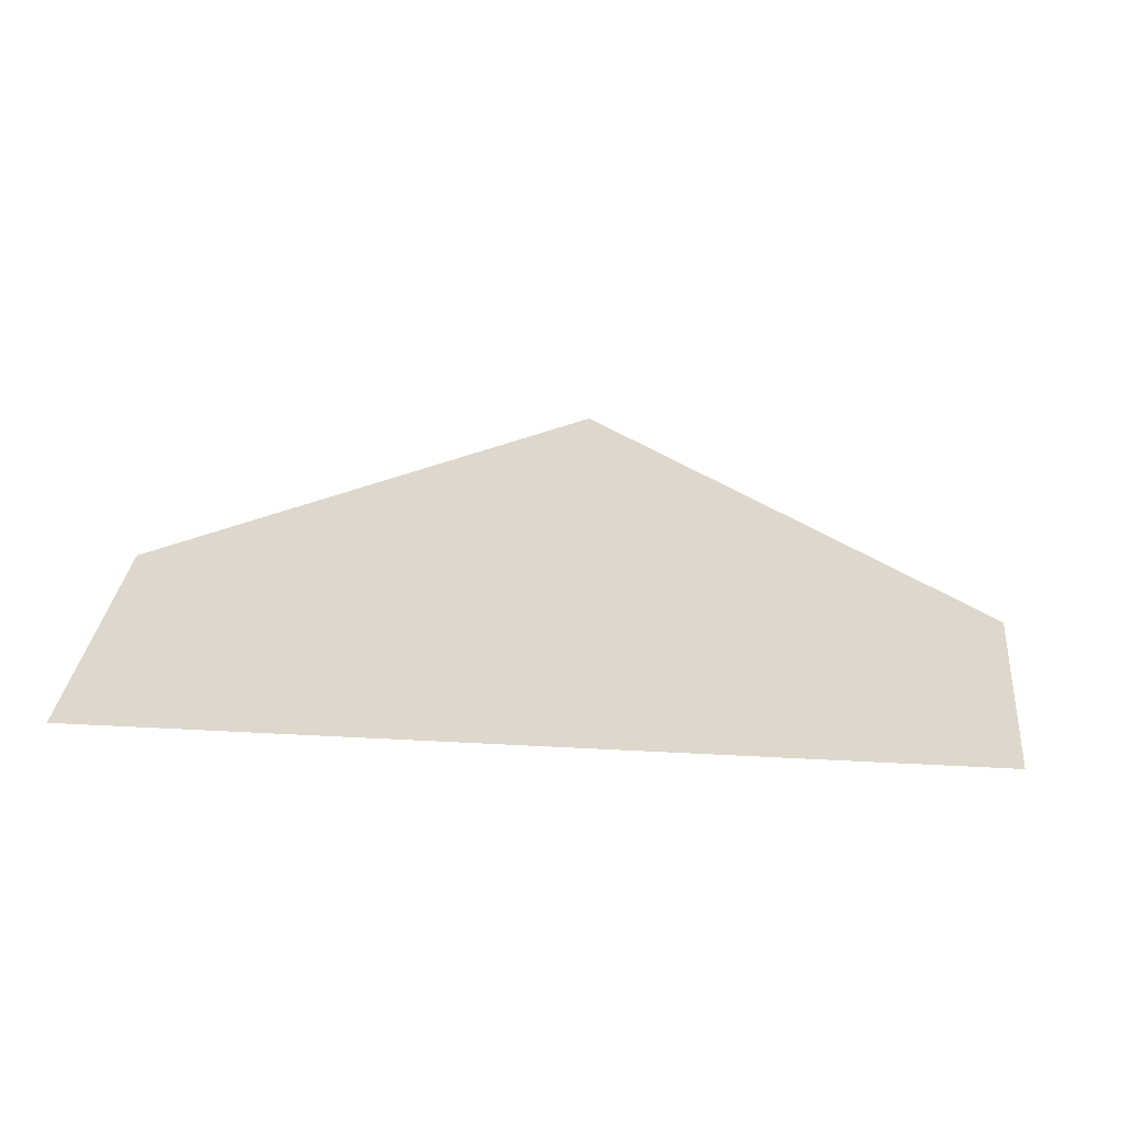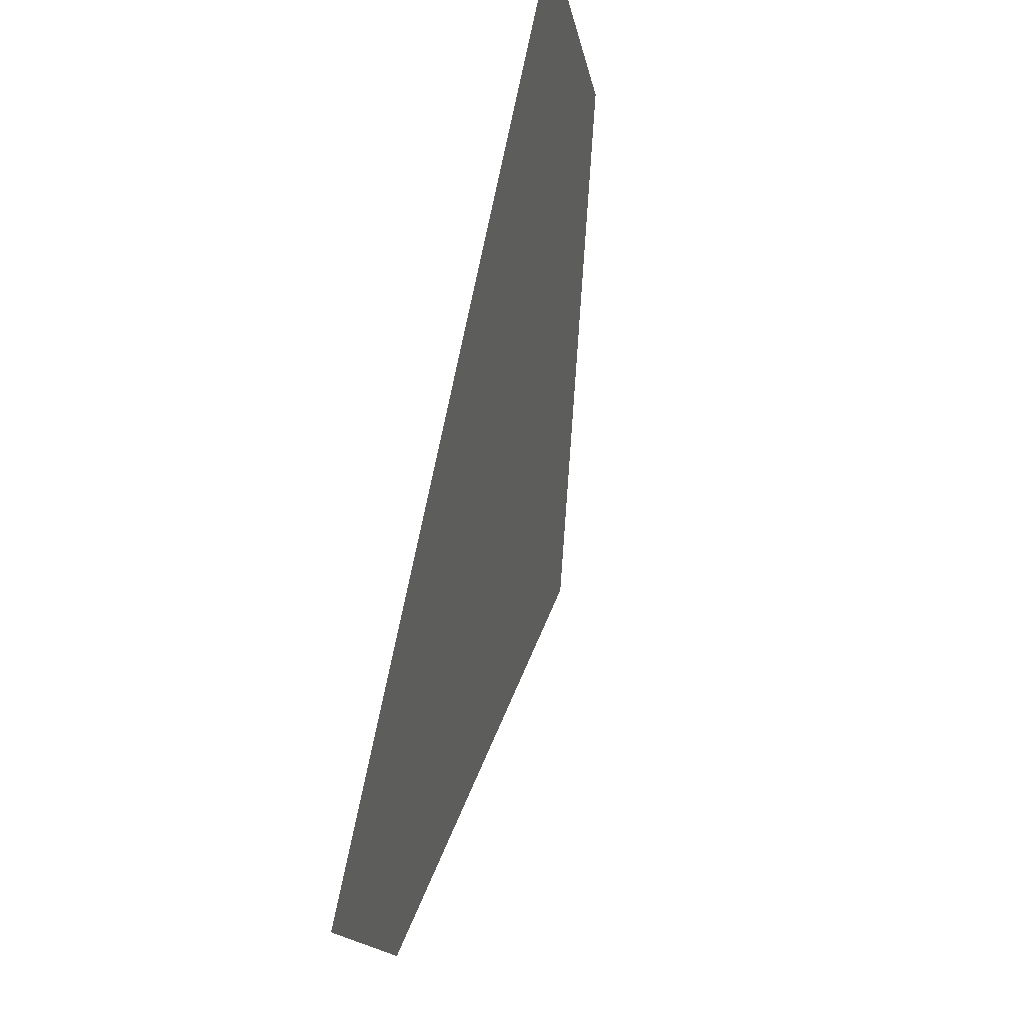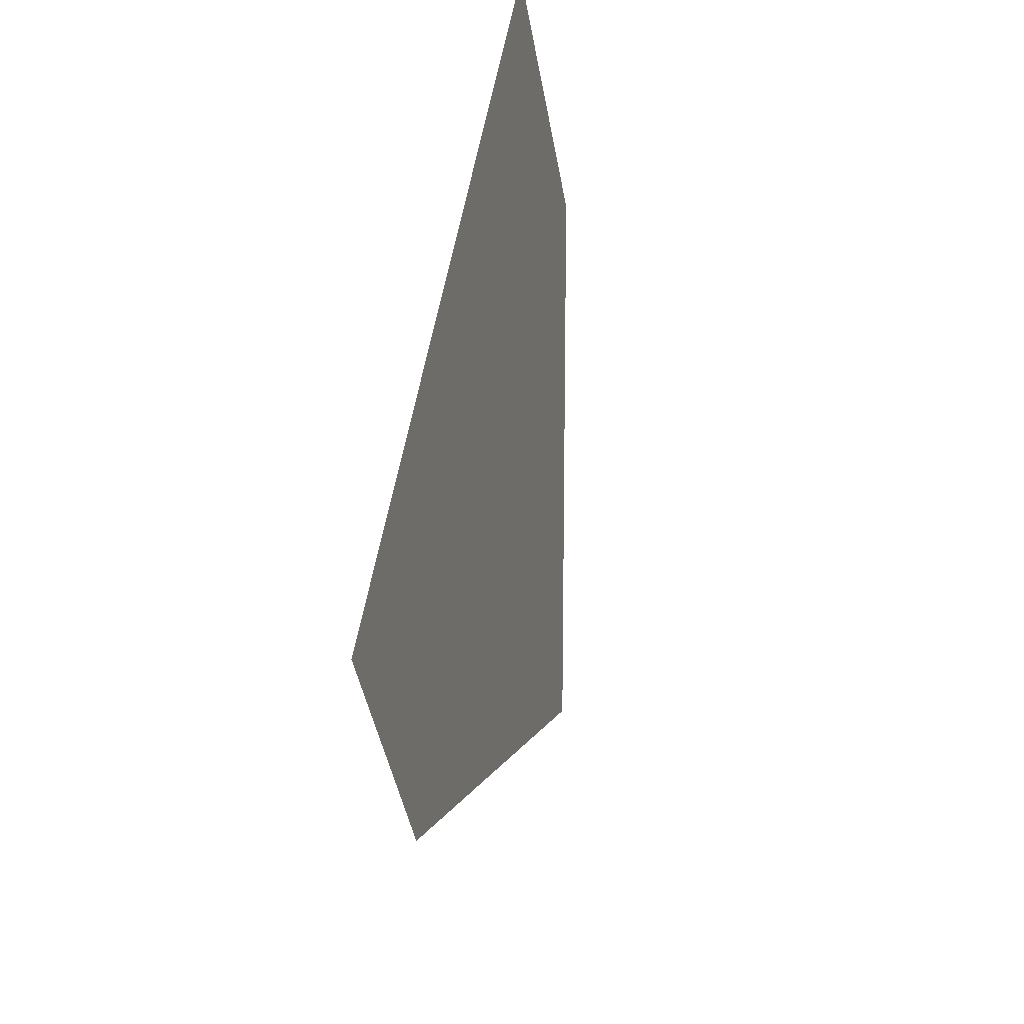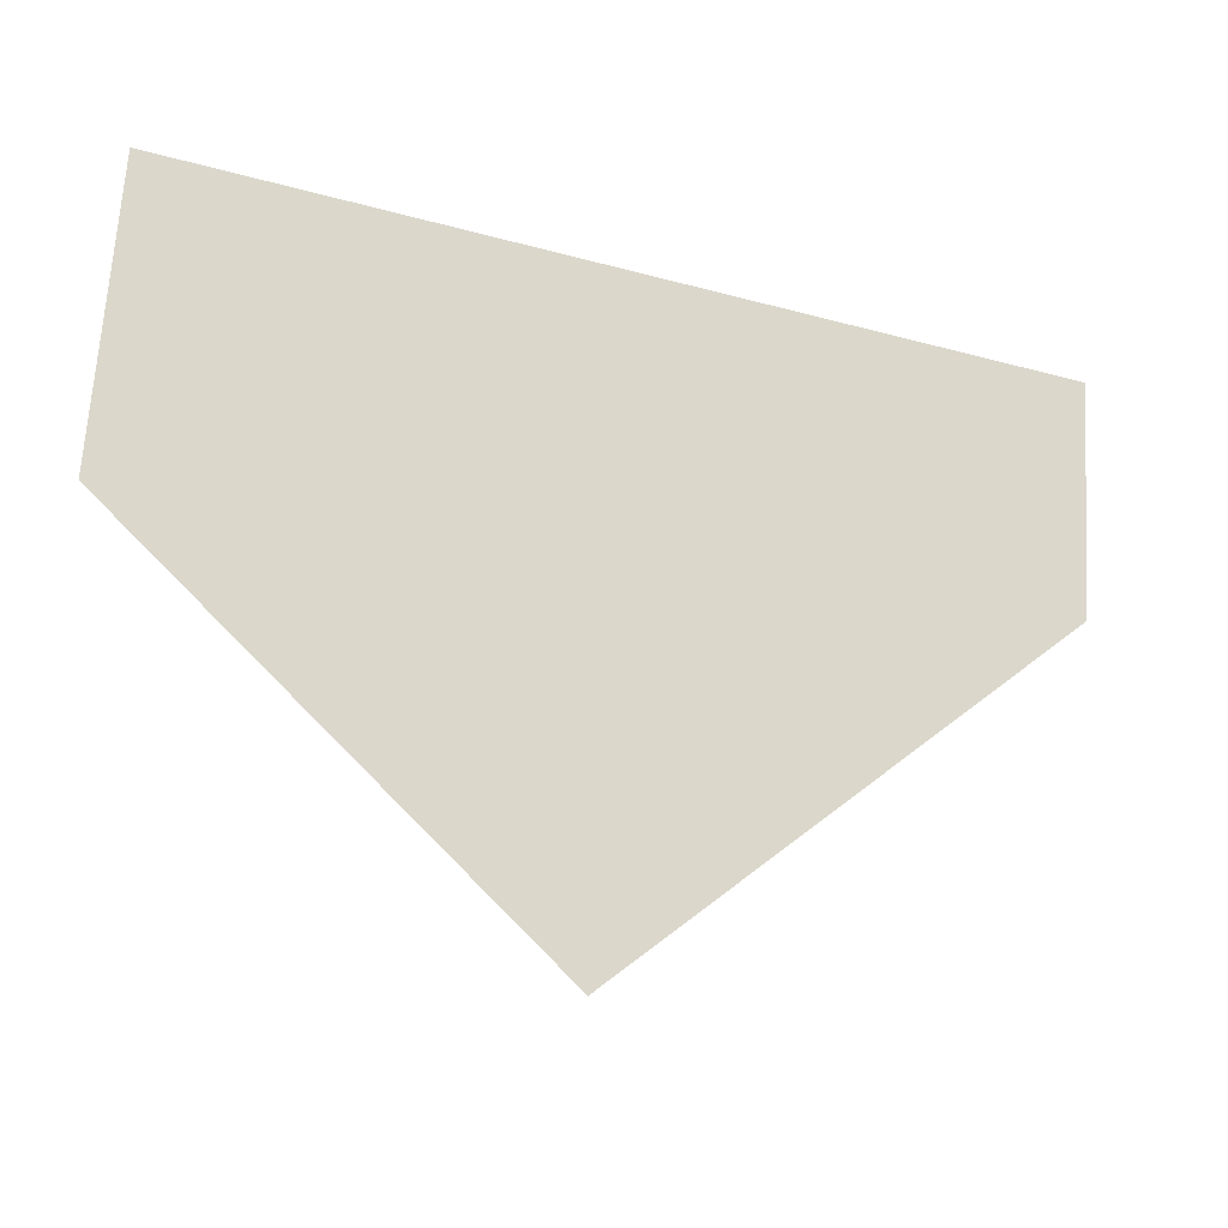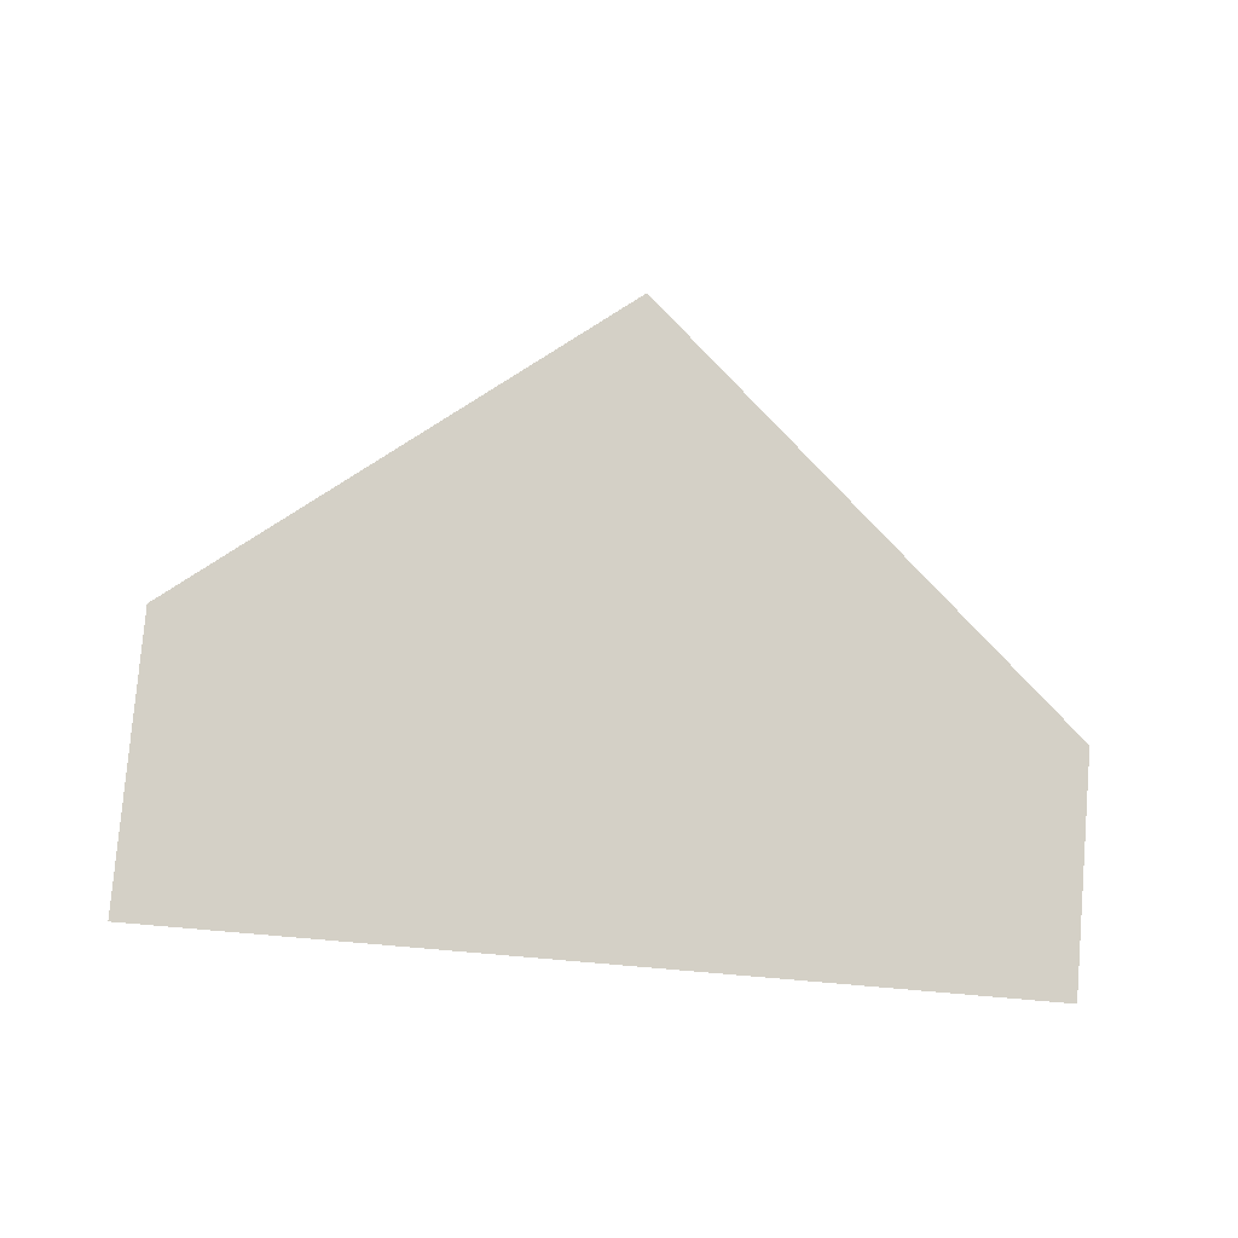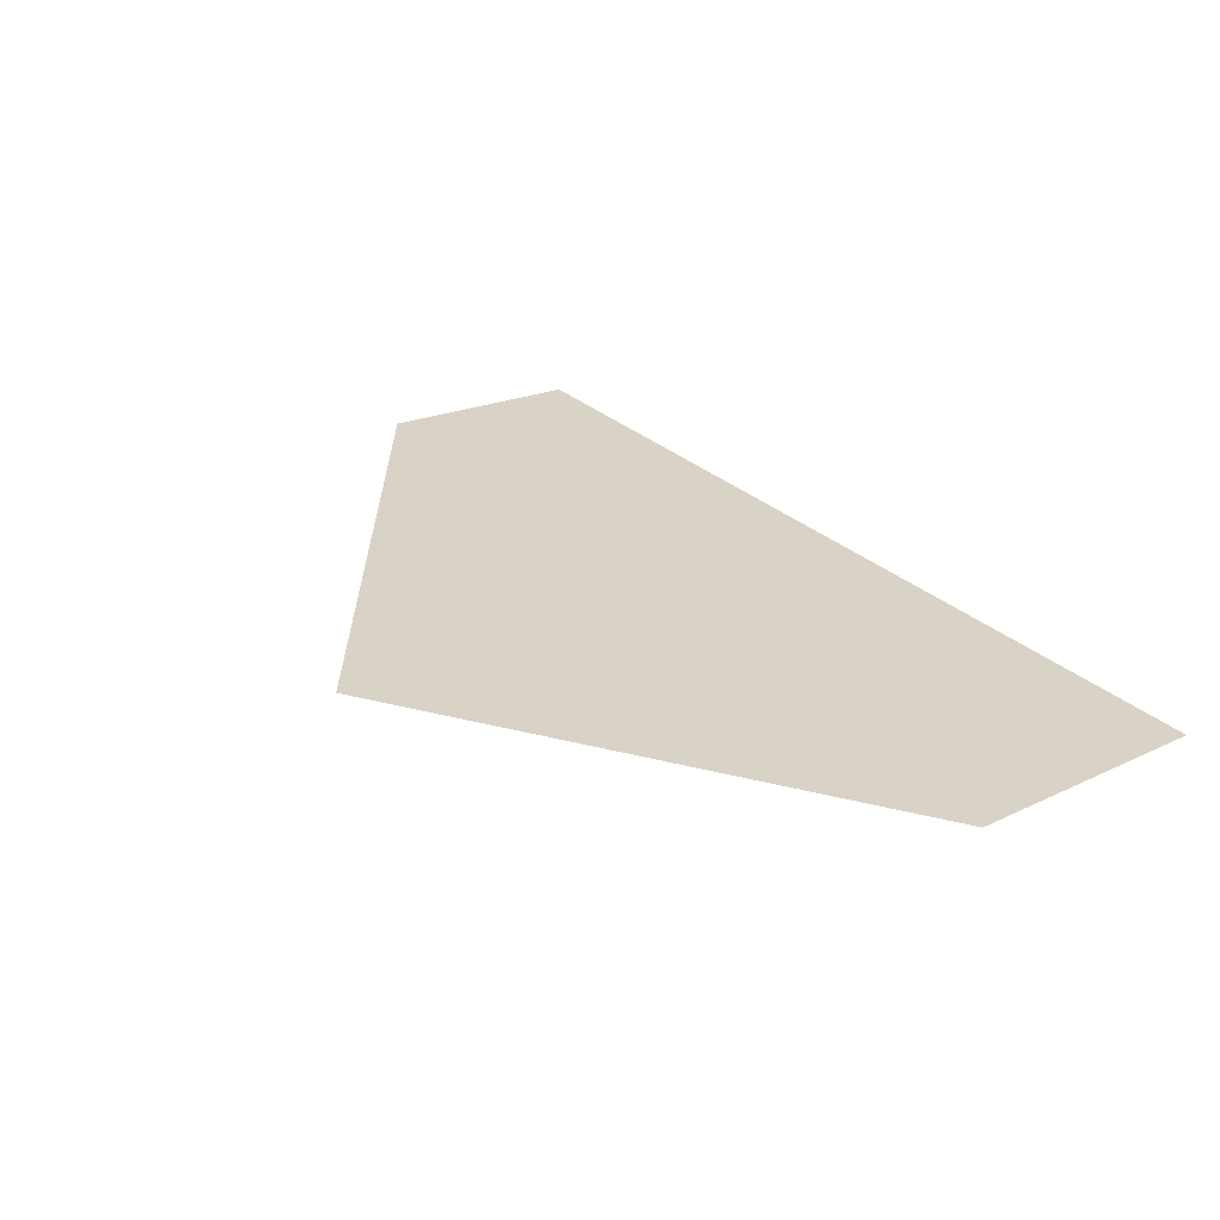
<metadata>
{"format":"obj","ext":"obj","renderer":"f3d","projection":"perspective","resolution":1024,"background":"white","views":[{"elev":21.5,"azim":-174.0,"up":"+Z"},{"elev":75.8,"azim":-78.4,"up":"+Y"},{"elev":47.9,"azim":-81.7,"up":"+Y"},{"elev":-31.1,"azim":158.7,"up":"+Y"},{"elev":70.0,"azim":-175.1,"up":"+Z"},{"elev":34.1,"azim":48.4,"up":"+Z"}]}
</metadata>
<code>
g p013v001_l
v 1.269 1.798 -0.317
v 1.269 0.9595 -0.1692
v -1.269 1.798 -0.317
v -1.269 1.133 -0.1997
v 0 0 0
g p013v001_l_0
f 3 2 1
f 4 2 3
f 2 4 5

</code>
